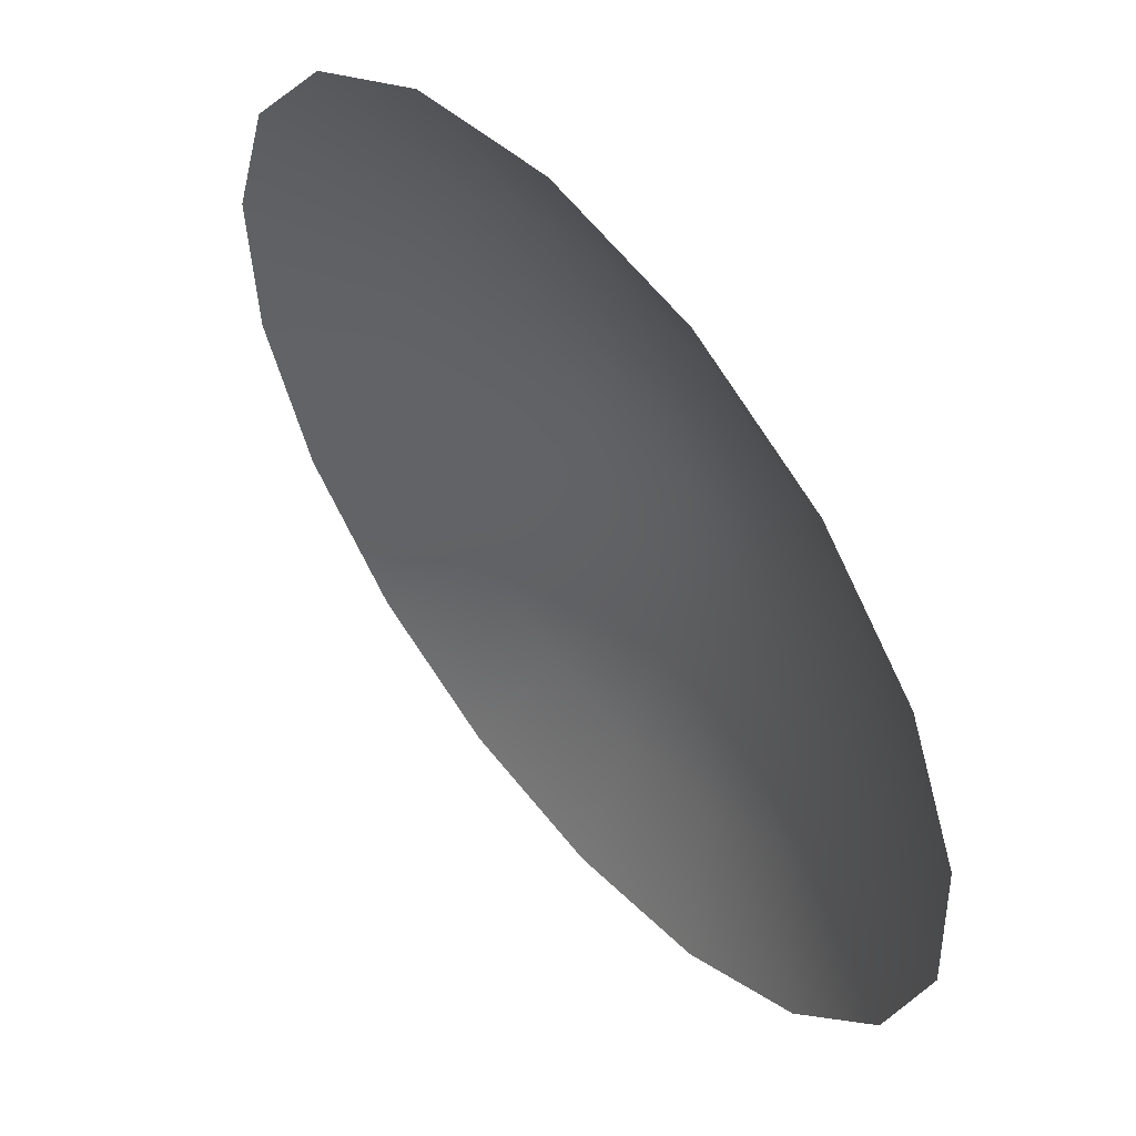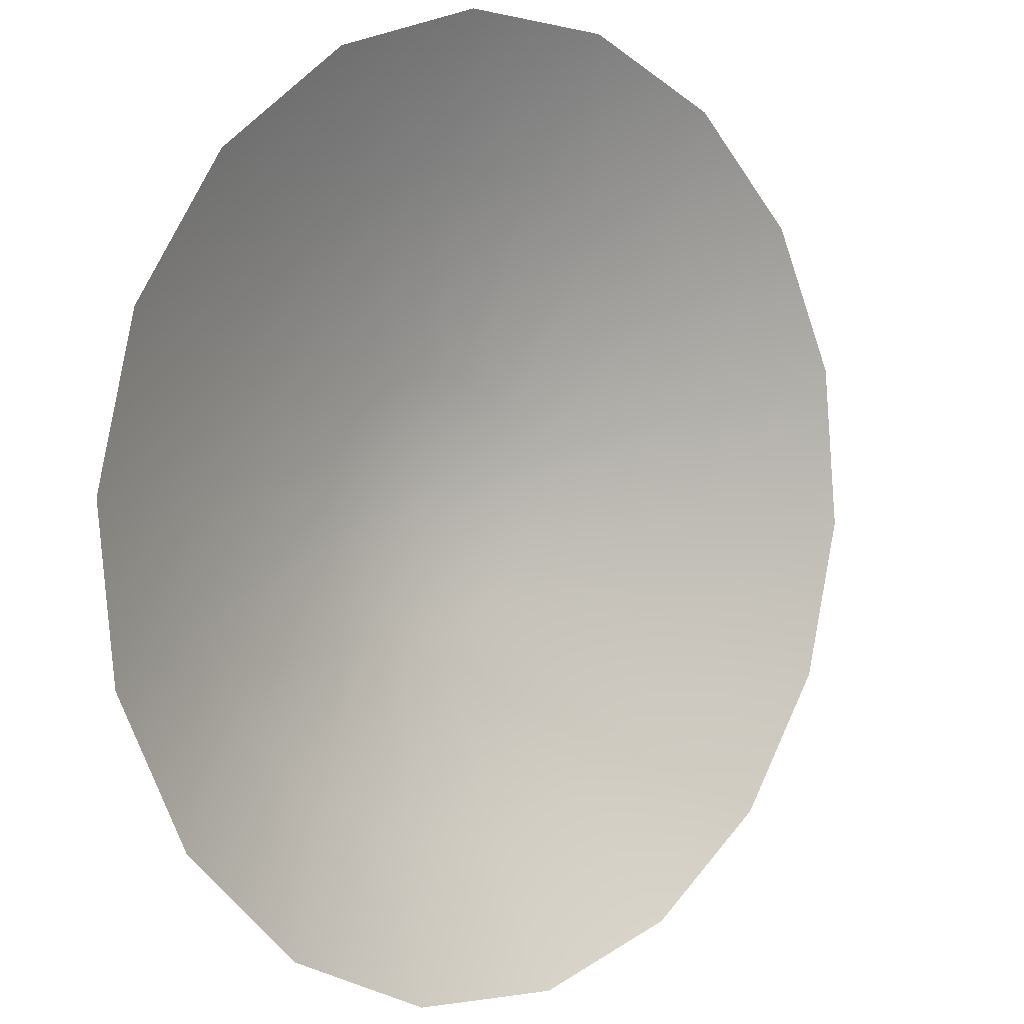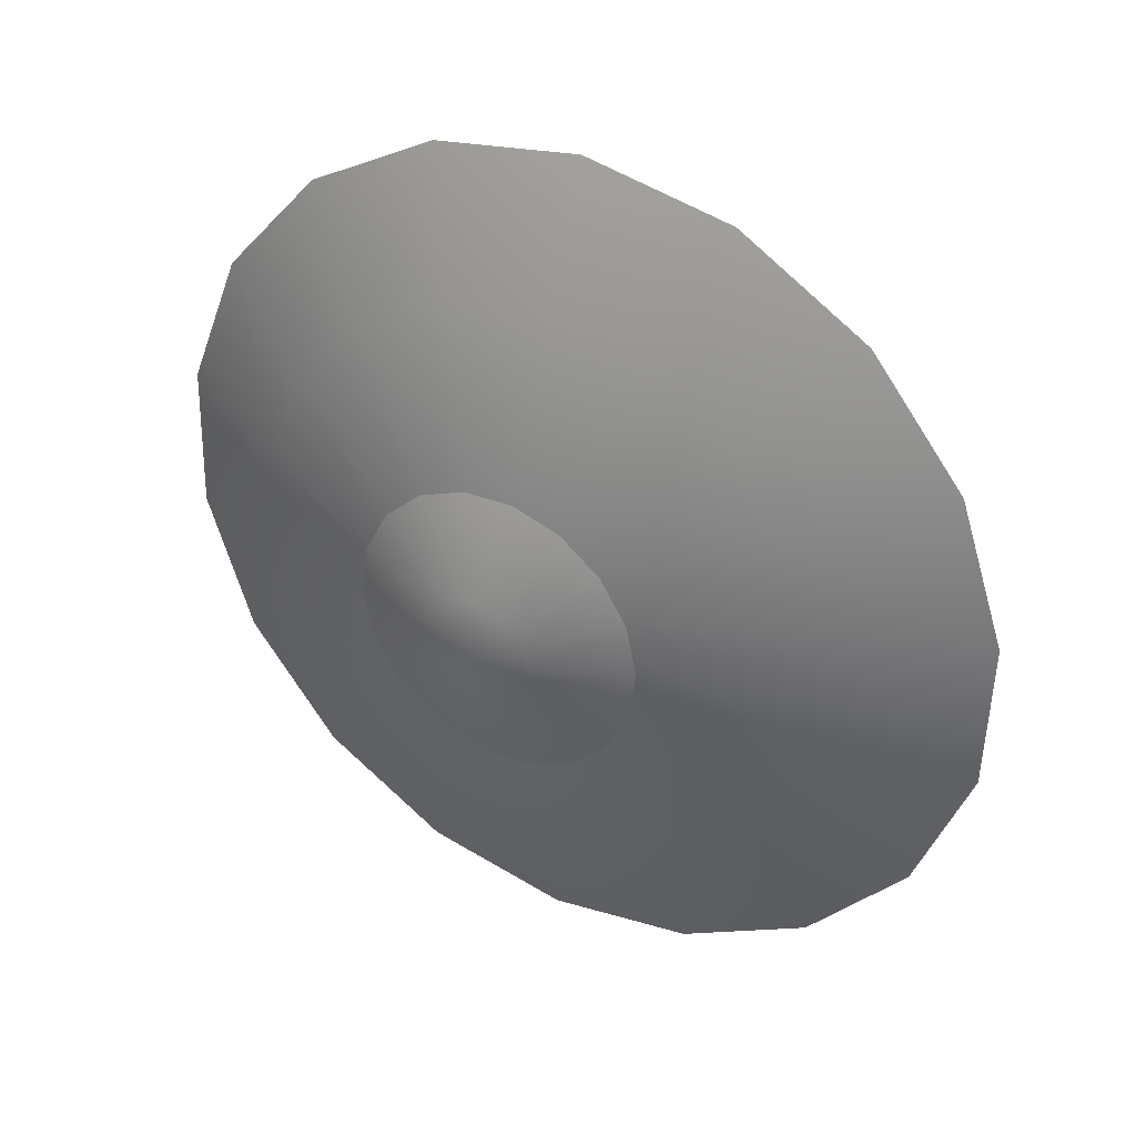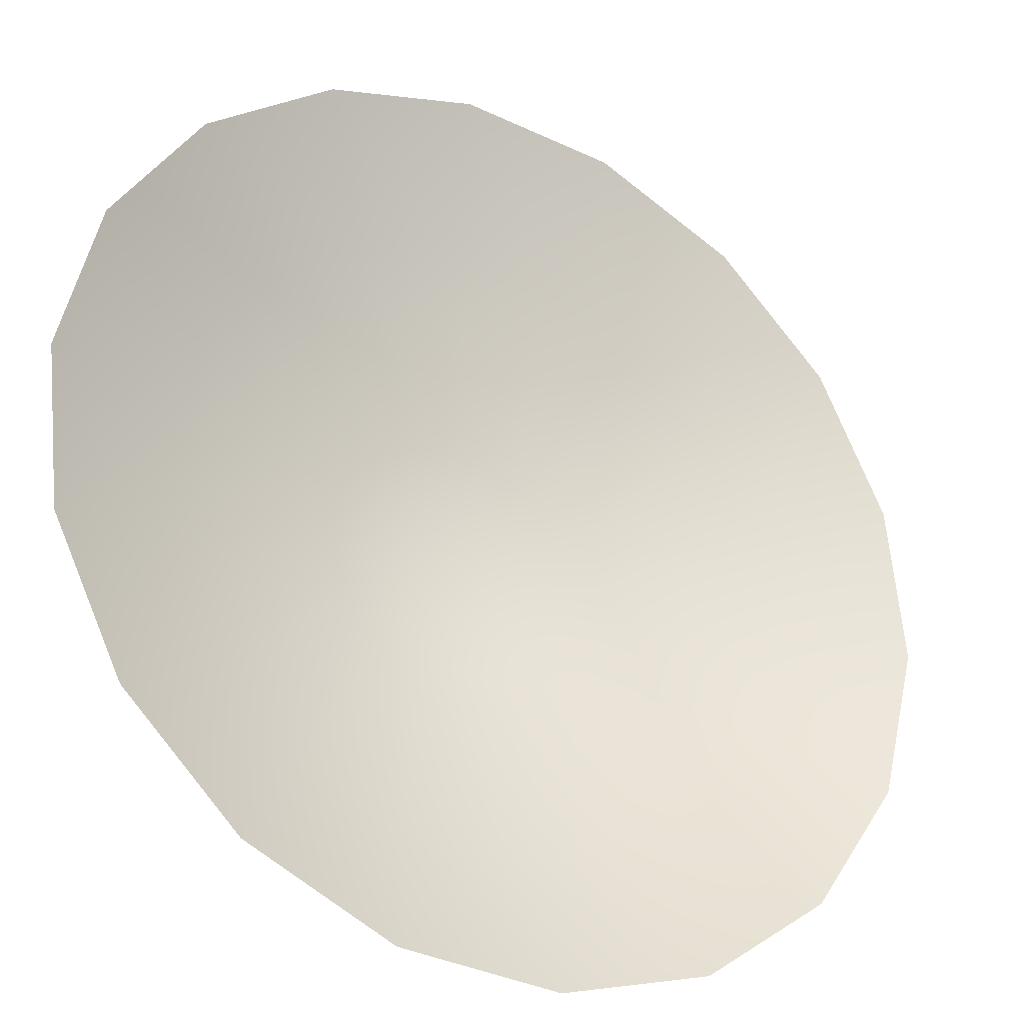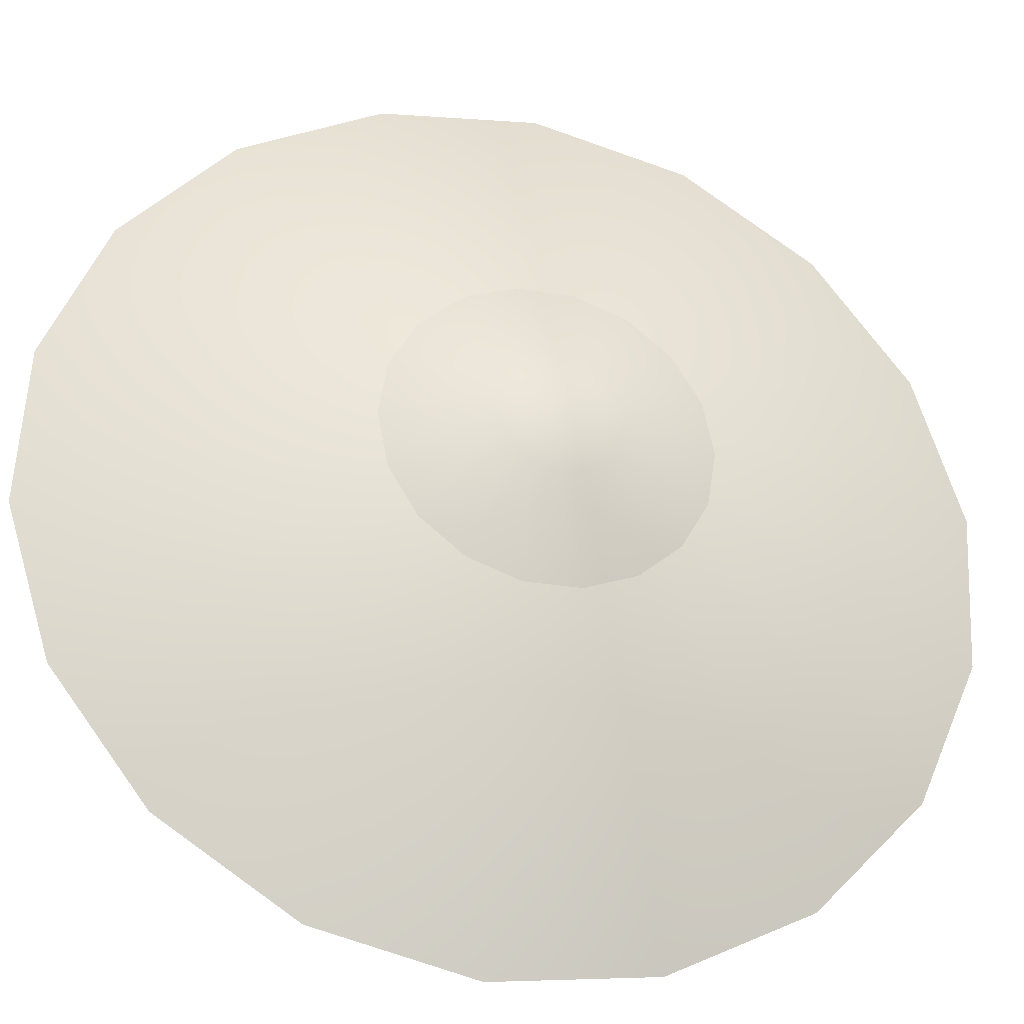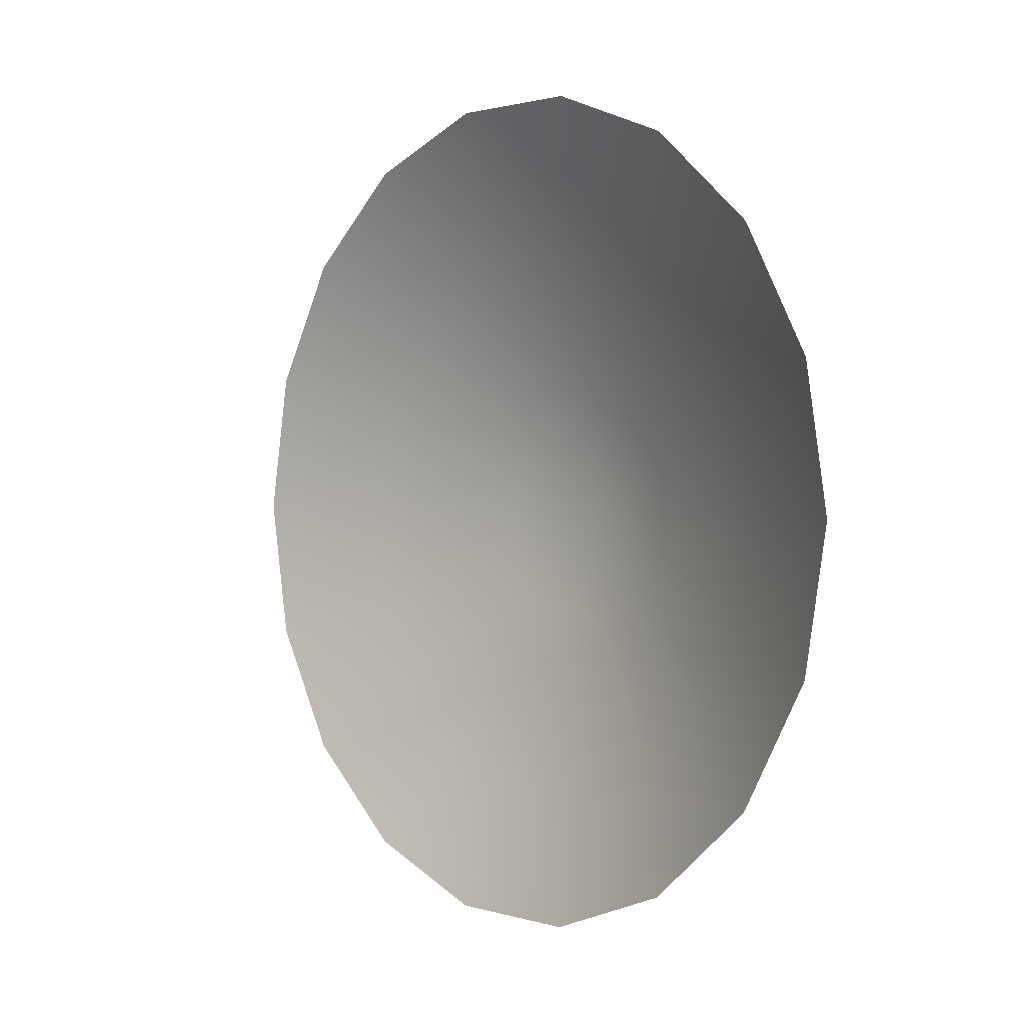
<metadata>
{"format":"obj","ext":"obj","renderer":"f3d","projection":"perspective","resolution":1024,"background":"white","views":[{"elev":-33.2,"azim":16.2,"up":"+Z"},{"elev":-55.8,"azim":-133.7,"up":"+Z"},{"elev":51.2,"azim":79.9,"up":"+Y"},{"elev":-77.4,"azim":-113.6,"up":"+Z"},{"elev":10.6,"azim":88.9,"up":"+Z"},{"elev":-19.9,"azim":-79.9,"up":"+Y"}]}
</metadata>
<code>
v -678 53.31 -186.5
v -675.7 46.78 -183.1
v -680.6 49.82 -182.2
v -673.9 49.21 -186.1
v -669.8 42.3 -185.1
v -669.1 43.25 -186.2
v -676.6 43.37 -180.8
v -681.9 44.91 -178.9
v -670.1 40.95 -184.2
v -676.5 39.38 -179.4
v -681.8 39.16 -176.9
v -670.1 39.38 -183.6
v -675.4 35.29 -179.1
v -680.2 33.29 -176.4
v -669.7 37.78 -183.5
v -673.5 31.6 -179.9
v -677.5 27.98 -177.6
v -668.9 36.33 -183.8
v -671 28.76 -181.8
v -673.9 23.89 -180.3
v -667.9 35.21 -184.6
v -668.2 27.1 -184.5
v -669.8 21.51 -184.2
v -666.8 34.56 -185.6
v -665.4 26.83 -187.6
v -665.8 21.12 -188.7
v -665.7 34.45 -186.9
v -663 27.98 -190.9
v -662.3 22.77 -193.4
v -664.8 34.9 -188.1
v -661.2 30.41 -193.9
v -659.8 26.26 -197.7
v -664.1 35.86 -189.3
v -660.3 33.82 -196.2
v -658.5 31.18 -201.1
v -663.7 37.2 -190.2
v -660.4 37.81 -197.6
v -658.6 36.92 -203.1
v -663.8 38.77 -190.8
v -661.4 41.9 -197.9
v -660.1 42.8 -203.5
v -664.2 40.38 -190.9
v -663.3 45.59 -197
v -662.8 48.1 -202.3
v -664.9 41.83 -190.6
v -665.8 48.43 -195.2
v -666.4 52.19 -199.6
v -665.9 42.95 -189.8
v -668.7 50.09 -192.5
v -670.5 54.58 -195.8
v -667 43.6 -188.8
v -671.5 50.36 -189.3
v -674.5 54.97 -191.2
v -668.1 43.7 -187.5
v -666.5 39.23 -186.8
o pikapika02a_0
g polygon_0
f 3 2 1
f 1 2 4
f 2 5 4
f 4 5 6
f 8 7 3
f 3 7 2
f 7 9 2
f 2 9 5
f 11 10 8
f 8 10 7
f 10 12 7
f 7 12 9
f 14 13 11
f 11 13 10
f 13 15 10
f 10 15 12
f 17 16 14
f 14 16 13
f 16 18 13
f 13 18 15
f 20 19 17
f 17 19 16
f 19 21 16
f 16 21 18
f 23 22 20
f 20 22 19
f 22 24 19
f 19 24 21
f 26 25 23
f 23 25 22
f 25 27 22
f 22 27 24
f 29 28 26
f 26 28 25
f 28 30 25
f 25 30 27
f 32 31 29
f 29 31 28
f 31 33 28
f 28 33 30
f 35 34 32
f 32 34 31
f 34 36 31
f 31 36 33
f 38 37 35
f 35 37 34
f 37 39 34
f 34 39 36
f 41 40 38
f 38 40 37
f 40 42 37
f 37 42 39
f 44 43 41
f 41 43 40
f 43 45 40
f 40 45 42
f 47 46 44
f 44 46 43
f 46 48 43
f 43 48 45
f 50 49 47
f 47 49 46
f 49 51 46
f 46 51 48
f 53 52 50
f 50 52 49
f 52 54 49
f 49 54 51
f 1 4 53
f 53 4 52
f 4 6 52
f 52 6 54
f 6 5 55
f 5 9 55
f 9 12 55
f 12 15 55
f 15 18 55
f 18 21 55
f 21 24 55
f 24 27 55
f 27 30 55
f 30 33 55
f 33 36 55
f 36 39 55
f 39 42 55
f 42 45 55
f 45 48 55
f 48 51 55
f 51 54 55
f 54 6 55
v -666.6 41.58 -185.5
v -670 43.59 -184.5
v -669.1 44.6 -186
v -666.9 41.2 -184.9
v -670.6 42.06 -183.2
v -667.2 40.63 -184.5
v -670.7 40.19 -182.4
v -667.2 39.92 -184.1
v -670.3 38.19 -182.1
v -667 39.17 -184
v -669.5 36.32 -182.3
v -666.7 38.47 -184.1
v -668.4 34.81 -183.1
v -666.3 37.9 -184.4
v -667 33.82 -184.3
v -665.8 37.53 -184.8
v -665.6 33.48 -185.7
v -665.3 37.4 -185.4
v -664.4 33.84 -187.3
v -664.8 37.53 -186
v -663.4 34.84 -188.8
v -664.4 37.91 -186.6
v -662.8 36.37 -190
v -664.2 38.49 -187
v -662.7 38.25 -190.9
v -664.2 39.19 -187.3
v -663.1 40.24 -191.2
v -664.3 39.94 -187.4
v -663.9 42.11 -191
v -664.6 40.65 -187.4
v -665.1 43.63 -190.2
v -665.1 41.22 -187.1
v -666.4 44.62 -189
v -665.6 41.59 -186.6
v -667.8 44.95 -187.6
v -666.1 41.72 -186.1
v -665.5 39.63 -185.5
o pikapika02b_0
g polygon_0
f 58 57 56
f 56 57 59
f 57 60 59
f 59 60 61
f 60 62 61
f 61 62 63
f 62 64 63
f 63 64 65
f 64 66 65
f 65 66 67
f 66 68 67
f 67 68 69
f 68 70 69
f 69 70 71
f 70 72 71
f 71 72 73
f 72 74 73
f 73 74 75
f 74 76 75
f 75 76 77
f 76 78 77
f 77 78 79
f 78 80 79
f 79 80 81
f 80 82 81
f 81 82 83
f 82 84 83
f 83 84 85
f 84 86 85
f 85 86 87
f 86 88 87
f 87 88 89
f 88 90 89
f 89 90 91
f 90 58 91
f 91 58 56
f 56 59 92
f 59 61 92
f 61 63 92
f 63 65 92
f 65 67 92
f 67 69 92
f 69 71 92
f 71 73 92
f 73 75 92
f 75 77 92
f 77 79 92
f 79 81 92
f 81 83 92
f 83 85 92
f 85 87 92
f 87 89 92
f 89 91 92
f 91 56 92

</code>
